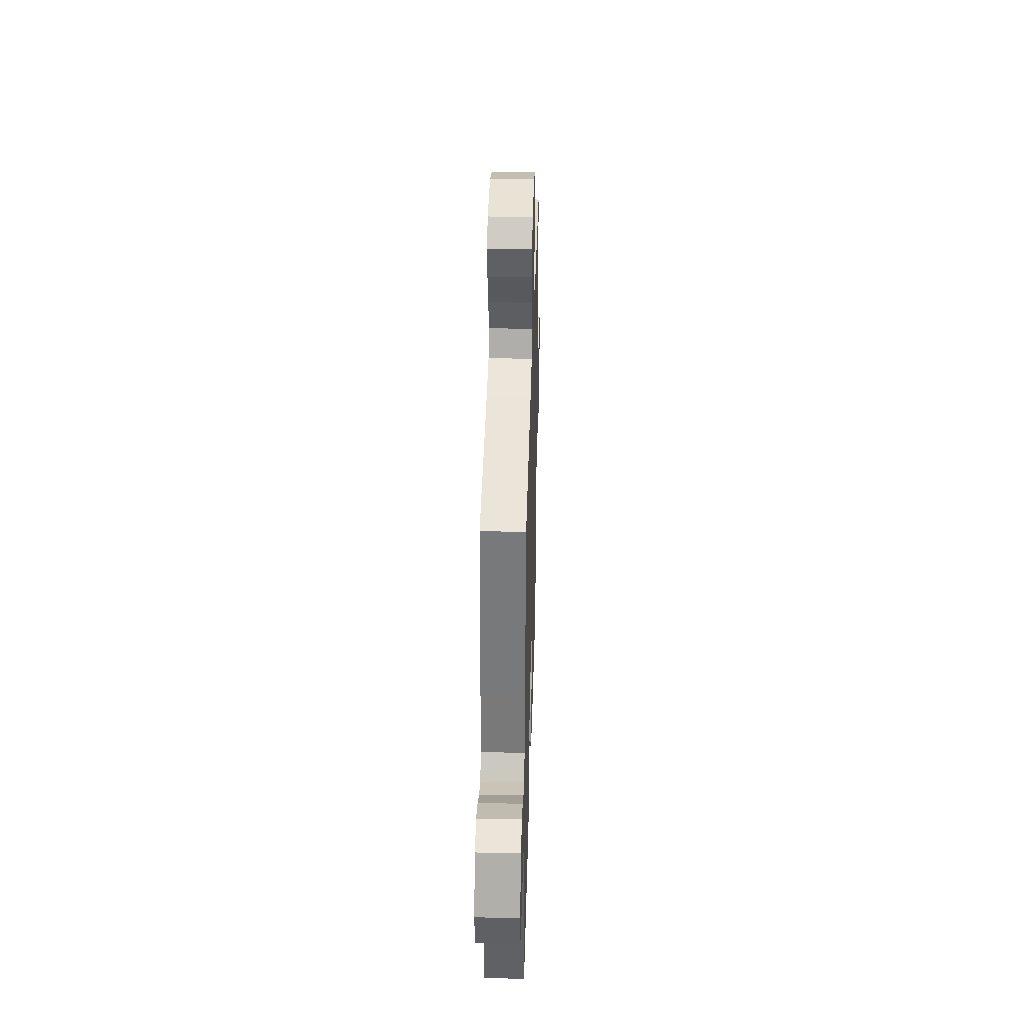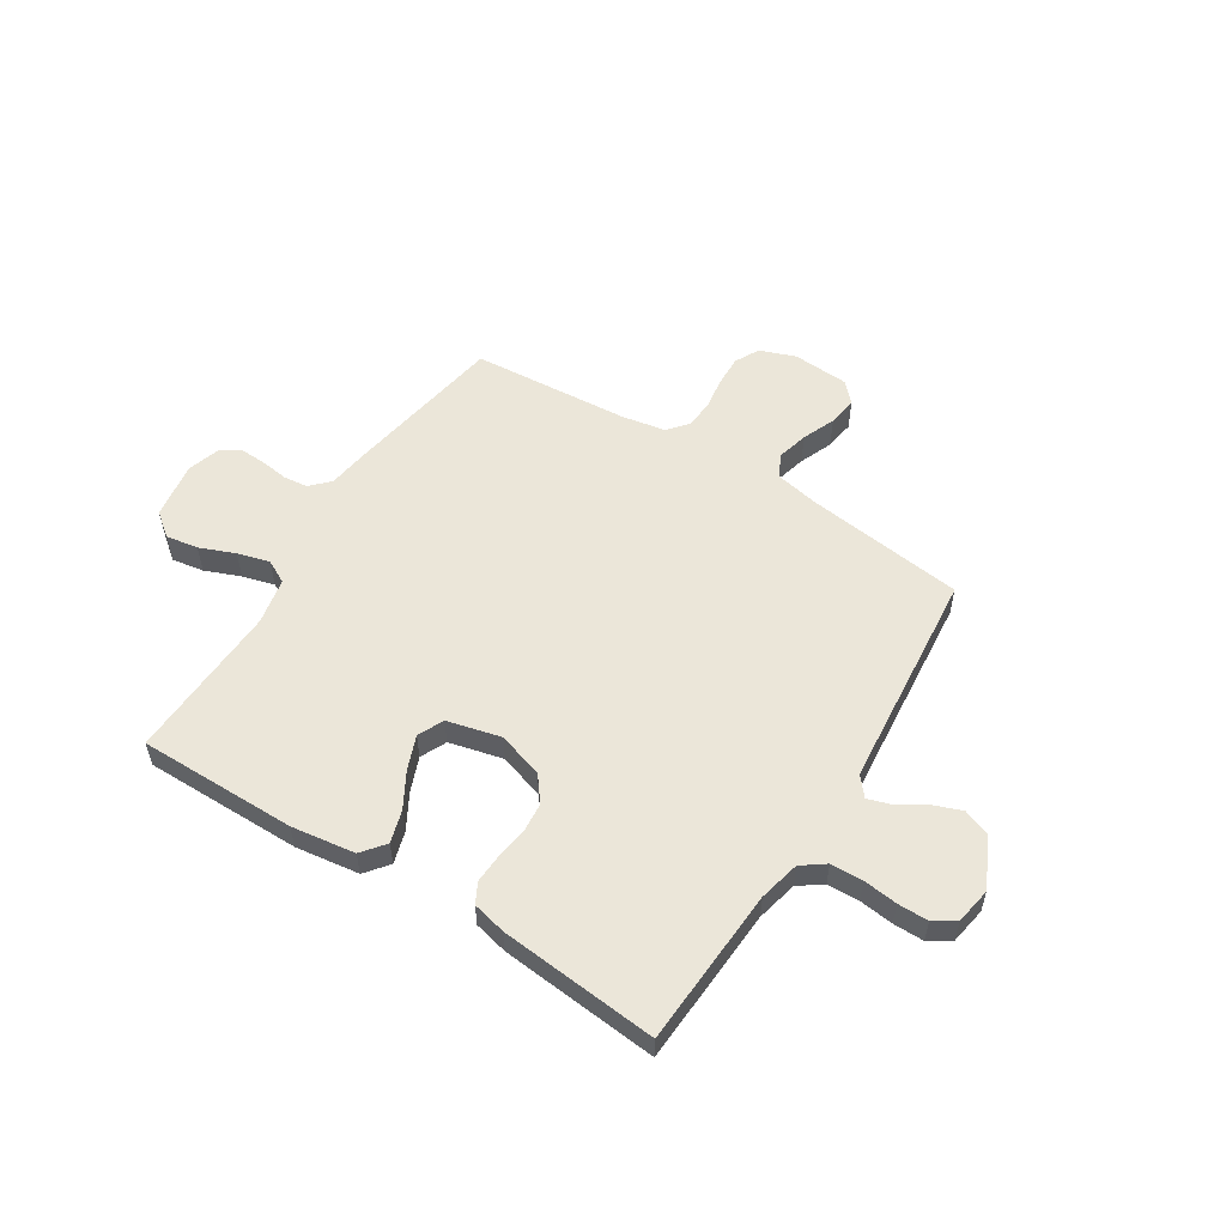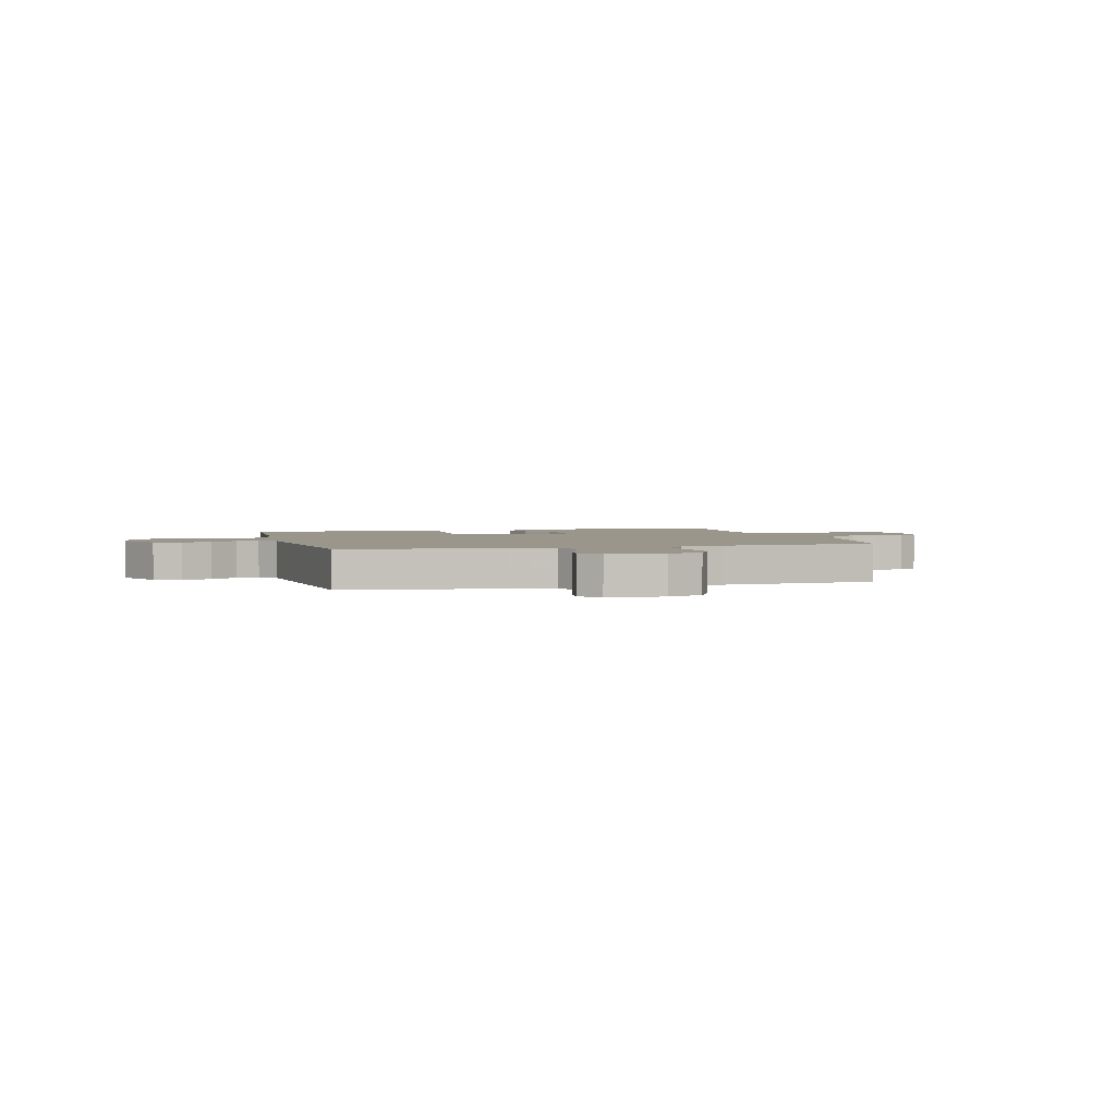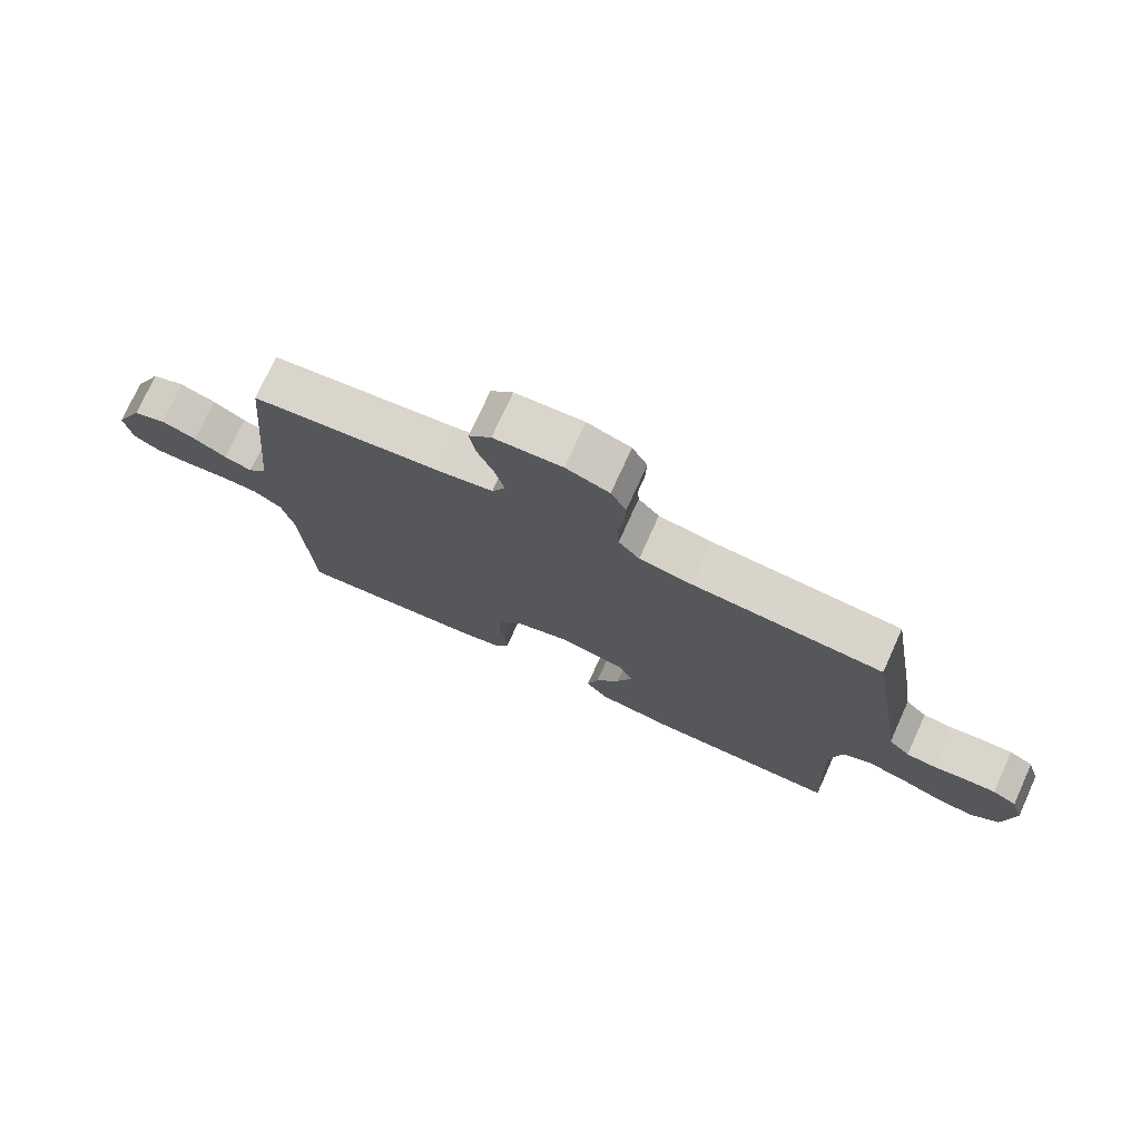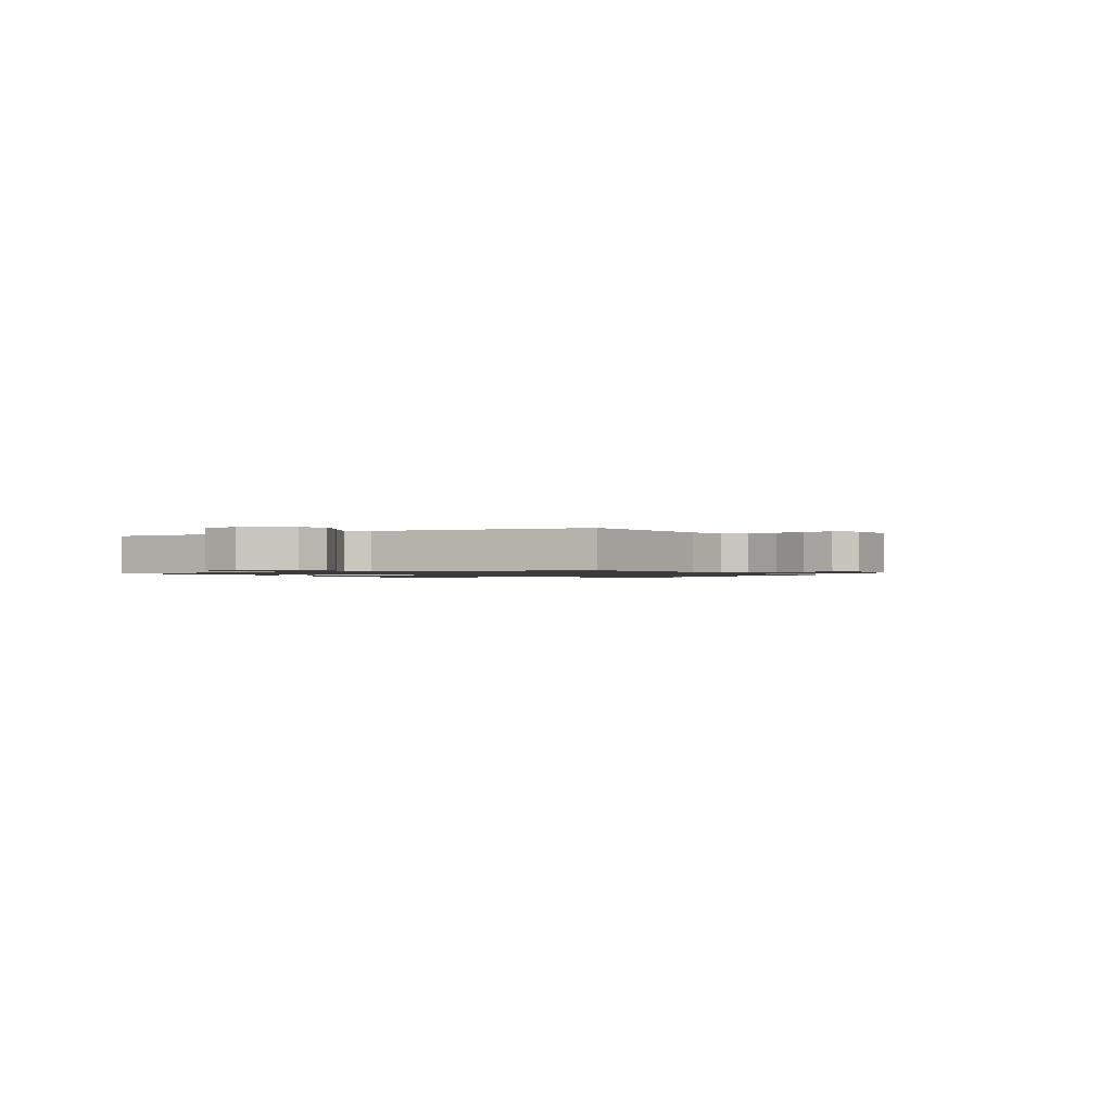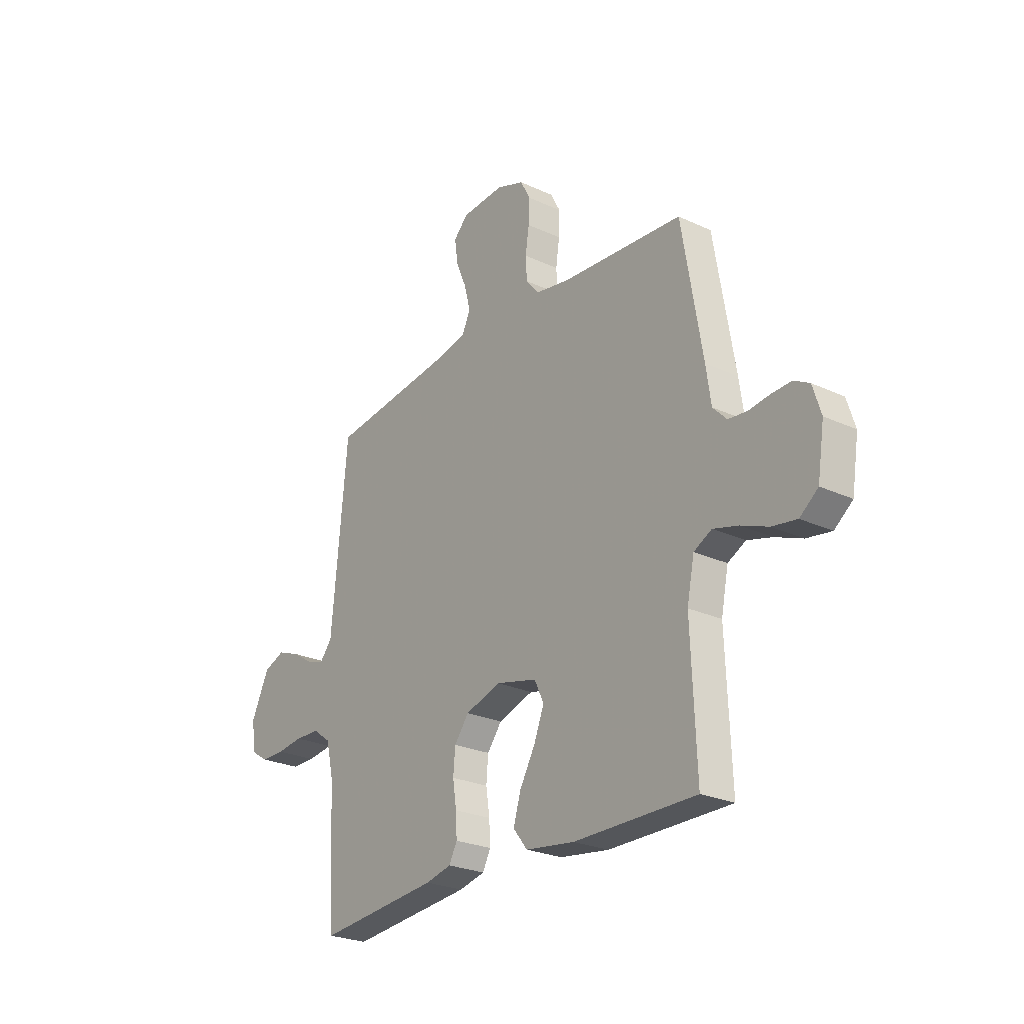
<metadata>
{"format":"obj","ext":"obj","renderer":"f3d","projection":"perspective","resolution":1024,"background":"white","views":[{"elev":37.4,"azim":-88.4,"up":"+Z"},{"elev":55.3,"azim":-147.8,"up":"+Y"},{"elev":2.5,"azim":-15.0,"up":"+Y"},{"elev":75.1,"azim":24.4,"up":"+Z"},{"elev":-1.1,"azim":-61.9,"up":"+Y"},{"elev":-25.3,"azim":53.2,"up":"+Z"}]}
</metadata>
<code>
v 0.5 0.07 -0.5
v 0.2 0.07 -0.499
v 0.079 0.07 -0.482
v 0.044 0.07 -0.438
v 0.062 0.07 -0.377
v 0.1 0.07 -0.31
v 0.125 0.07 -0.246
v 0.102 0.07 -0.197
v 0 0.07 -0.172
v -0.087 0.07 -0.2
v -0.123 0.07 -0.247
v -0.128 0.07 -0.305
v -0.119 0.07 -0.365
v -0.116 0.07 -0.419
v -0.136 0.07 -0.457
v -0.2 0.07 -0.472
v -0.5 0.07 -0.5
v -0.517 0.07 -0.2
v -0.535 0.07 -0.122
v -0.579 0.07 -0.09
v -0.64 0.07 -0.088
v -0.705 0.07 -0.096
v -0.763 0.07 -0.096
v -0.804 0.07 -0.07
v -0.816 0.07 0
v -0.771 0.07 0.094
v -0.719 0.07 0.114
v -0.664 0.07 0.093
v -0.613 0.07 0.061
v -0.569 0.07 0.047
v -0.539 0.07 0.083
v -0.528 0.07 0.2
v -0.5 0.07 0.5
v -0.2 0.07 0.538
v -0.114 0.07 0.555
v -0.093 0.07 0.599
v -0.108 0.07 0.658
v -0.134 0.07 0.721
v -0.142 0.07 0.777
v -0.107 0.07 0.814
v 0 0.07 0.821
v 0.068 0.07 0.796
v 0.092 0.07 0.75
v 0.09 0.07 0.692
v 0.081 0.07 0.631
v 0.084 0.07 0.576
v 0.117 0.07 0.537
v 0.2 0.07 0.522
v 0.5 0.07 0.5
v 0.55 0.07 0.2
v 0.562 0.07 0.116
v 0.596 0.07 0.081
v 0.642 0.07 0.076
v 0.694 0.07 0.083
v 0.743 0.07 0.085
v 0.781 0.07 0.064
v 0.801 0.07 0
v 0.784 0.07 -0.108
v 0.739 0.07 -0.143
v 0.678 0.07 -0.133
v 0.611 0.07 -0.106
v 0.55 0.07 -0.089
v 0.506 0.07 -0.112
v 0.488 0.07 -0.2
v 0.5 0 -0.5
v 0.2 0 -0.499
v 0.079 0 -0.482
v 0.044 0 -0.438
v 0.062 0 -0.377
v 0.1 0 -0.31
v 0.125 0 -0.246
v 0.102 0 -0.197
v 0 0 -0.172
v -0.087 0 -0.2
v -0.123 0 -0.247
v -0.128 0 -0.305
v -0.119 0 -0.365
v -0.116 0 -0.419
v -0.136 0 -0.457
v -0.2 0 -0.472
v -0.5 0 -0.5
v -0.517 0 -0.2
v -0.535 0 -0.122
v -0.579 0 -0.09
v -0.64 0 -0.088
v -0.705 0 -0.096
v -0.763 0 -0.096
v -0.804 0 -0.07
v -0.816 0 0
v -0.771 0 0.094
v -0.719 0 0.114
v -0.664 0 0.093
v -0.613 0 0.061
v -0.569 0 0.047
v -0.539 0 0.083
v -0.528 0 0.2
v -0.5 0 0.5
v -0.2 0 0.538
v -0.114 0 0.555
v -0.093 0 0.599
v -0.108 0 0.658
v -0.134 0 0.721
v -0.142 0 0.777
v -0.107 0 0.814
v 0 0 0.821
v 0.068 0 0.796
v 0.092 0 0.75
v 0.09 0 0.692
v 0.081 0 0.631
v 0.084 0 0.576
v 0.117 0 0.537
v 0.2 0 0.522
v 0.5 0 0.5
v 0.55 0 0.2
v 0.562 0 0.116
v 0.596 0 0.081
v 0.642 0 0.076
v 0.694 0 0.083
v 0.743 0 0.085
v 0.781 0 0.064
v 0.801 0 0
v 0.784 0 -0.108
v 0.739 0 -0.143
v 0.678 0 -0.133
v 0.611 0 -0.106
v 0.55 0 -0.089
v 0.506 0 -0.112
v 0.488 0 -0.2
f 59 60 61
f 58 59 61
f 57 58 61
f 56 57 61
f 55 56 61
f 54 55 61
f 53 54 61
f 52 53 61 62
f 51 52 62 63
f 50 51 63
f 49 50 63
f 48 49 63
f 43 44 45
f 42 43 45
f 41 42 45
f 40 41 45
f 39 40 45
f 38 39 45
f 37 38 45
f 36 37 45 46
f 35 36 46 47
f 32 33 34
f 48 63 64
f 47 48 64
f 35 47 64
f 34 35 64
f 32 34 64
f 31 32 64
f 27 28 29
f 26 27 29
f 25 26 29
f 24 25 29
f 23 24 29
f 22 23 29
f 21 22 29
f 16 17 18
f 15 16 18
f 14 15 18
f 13 14 18
f 12 13 18
f 11 12 18 19
f 10 11 19 20
f 4 5 6
f 3 4 6
f 2 3 6
f 1 2 6
f 64 1 6
f 64 6 7
f 30 31 64
f 20 21 29 30
f 9 10 20 30
f 8 9 30 64
f 7 8 64
f 125 124 123
f 125 123 122
f 125 122 121
f 125 121 120
f 125 120 119
f 125 119 118
f 125 118 117
f 126 125 117 116
f 127 126 116 115
f 127 115 114
f 127 114 113
f 127 113 112
f 109 108 107
f 109 107 106
f 109 106 105
f 109 105 104
f 109 104 103
f 109 103 102
f 109 102 101
f 110 109 101 100
f 111 110 100 99
f 98 97 96
f 128 127 112
f 128 112 111
f 128 111 99
f 128 99 98
f 128 98 96
f 128 96 95
f 93 92 91
f 93 91 90
f 93 90 89
f 93 89 88
f 93 88 87
f 93 87 86
f 93 86 85
f 82 81 80
f 82 80 79
f 82 79 78
f 82 78 77
f 82 77 76
f 83 82 76 75
f 84 83 75 74
f 70 69 68
f 70 68 67
f 70 67 66
f 70 66 65
f 70 65 128
f 71 70 128
f 128 95 94
f 94 93 85 84
f 94 84 74 73
f 128 94 73 72
f 128 72 71
f 1 65 66 2
f 2 66 67 3
f 3 67 68 4
f 4 68 69 5
f 5 69 70 6
f 6 70 71 7
f 7 71 72 8
f 8 72 73 9
f 9 73 74 10
f 10 74 75 11
f 11 75 76 12
f 12 76 77 13
f 13 77 78 14
f 14 78 79 15
f 15 79 80 16
f 16 80 81 17
f 17 81 82 18
f 18 82 83 19
f 19 83 84 20
f 20 84 85 21
f 21 85 86 22
f 22 86 87 23
f 23 87 88 24
f 24 88 89 25
f 25 89 90 26
f 26 90 91 27
f 27 91 92 28
f 28 92 93 29
f 29 93 94 30
f 30 94 95 31
f 31 95 96 32
f 32 96 97 33
f 33 97 98 34
f 34 98 99 35
f 35 99 100 36
f 36 100 101 37
f 37 101 102 38
f 38 102 103 39
f 39 103 104 40
f 40 104 105 41
f 41 105 106 42
f 42 106 107 43
f 43 107 108 44
f 44 108 109 45
f 45 109 110 46
f 46 110 111 47
f 47 111 112 48
f 48 112 113 49
f 49 113 114 50
f 50 114 115 51
f 51 115 116 52
f 52 116 117 53
f 53 117 118 54
f 54 118 119 55
f 55 119 120 56
f 56 120 121 57
f 57 121 122 58
f 58 122 123 59
f 59 123 124 60
f 60 124 125 61
f 61 125 126 62
f 62 126 127 63
f 63 127 128 64
f 64 128 65 1

</code>
